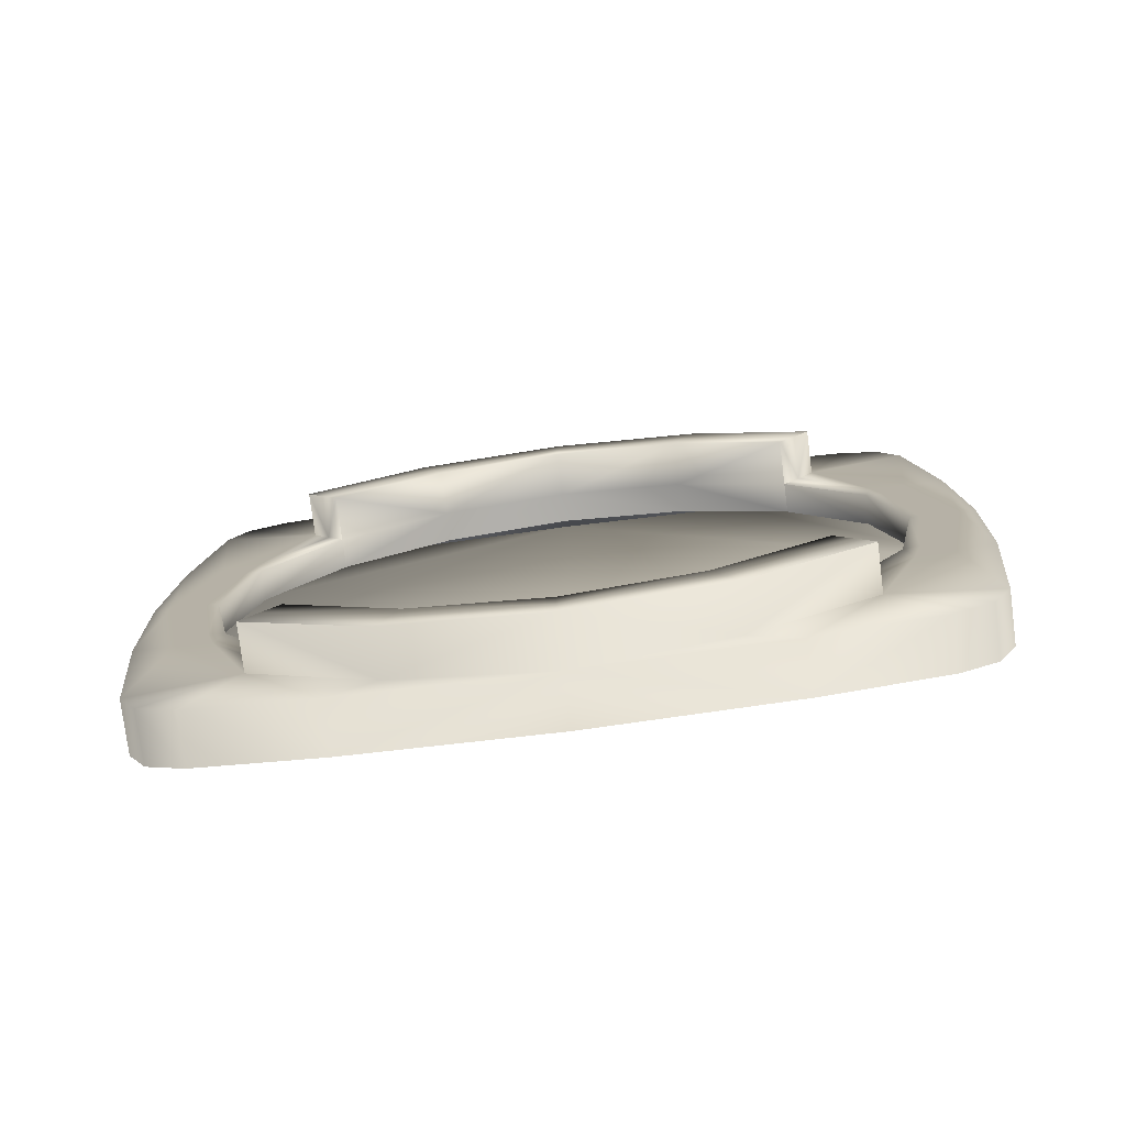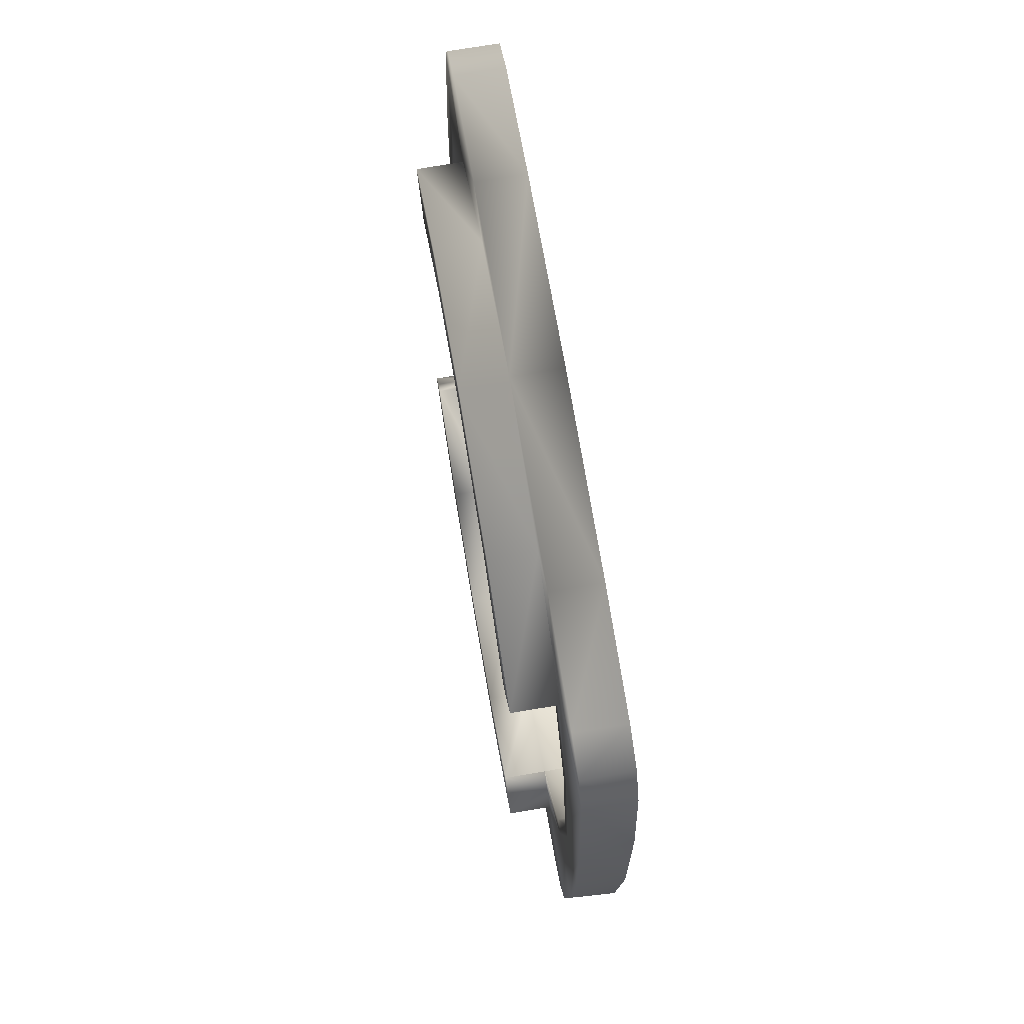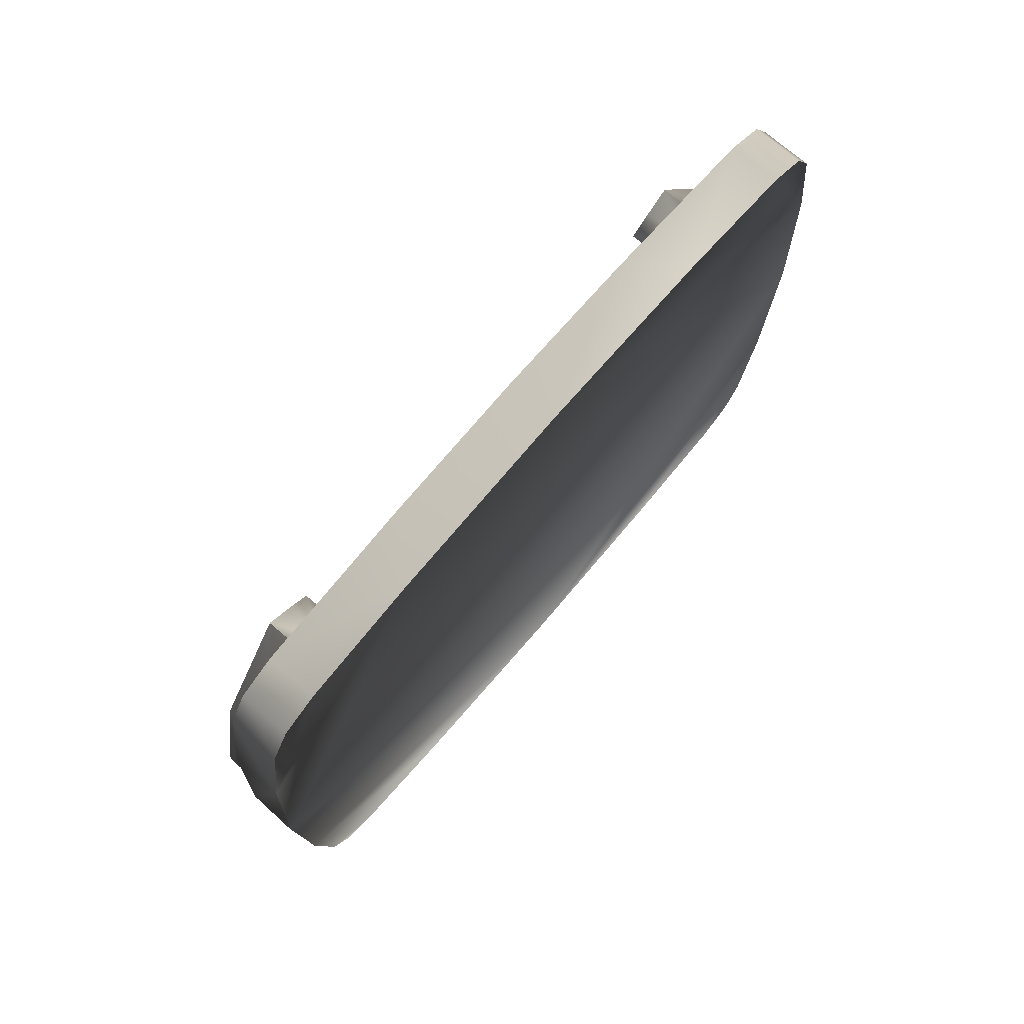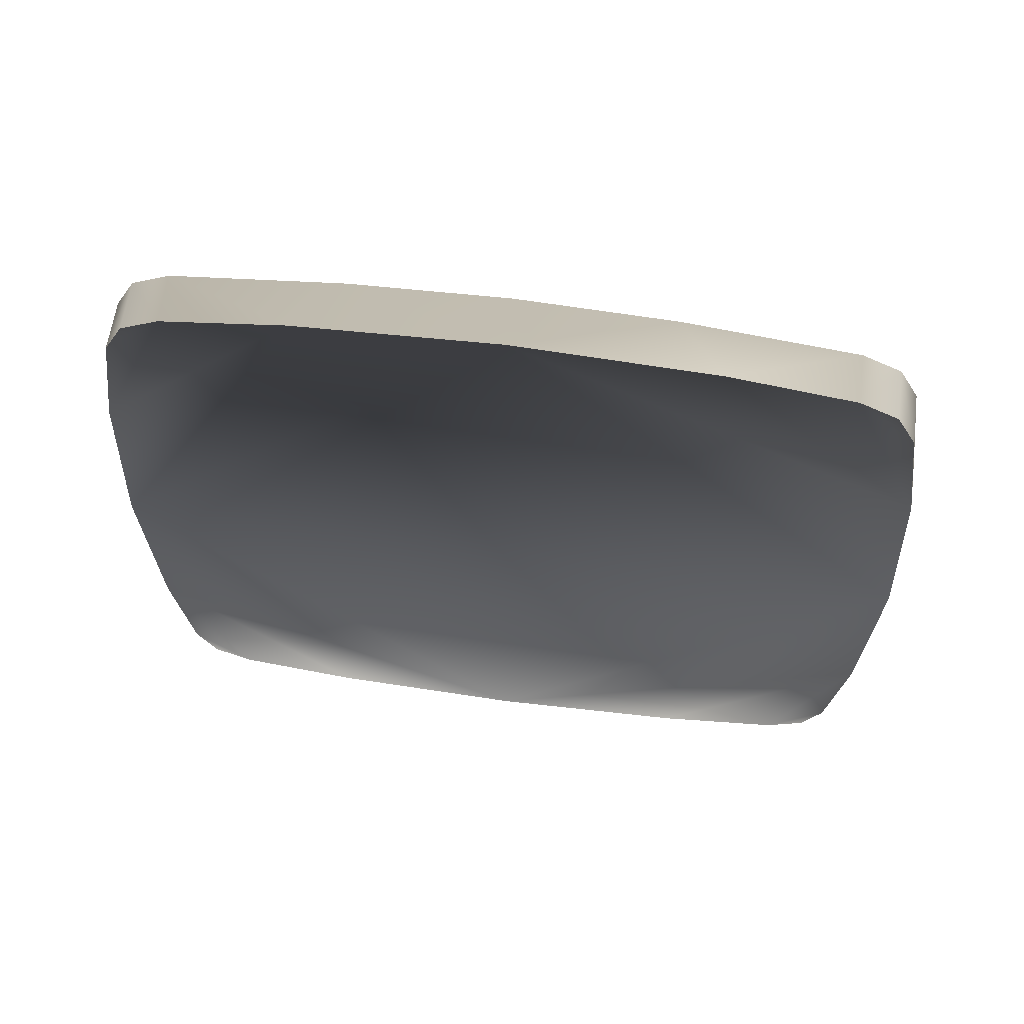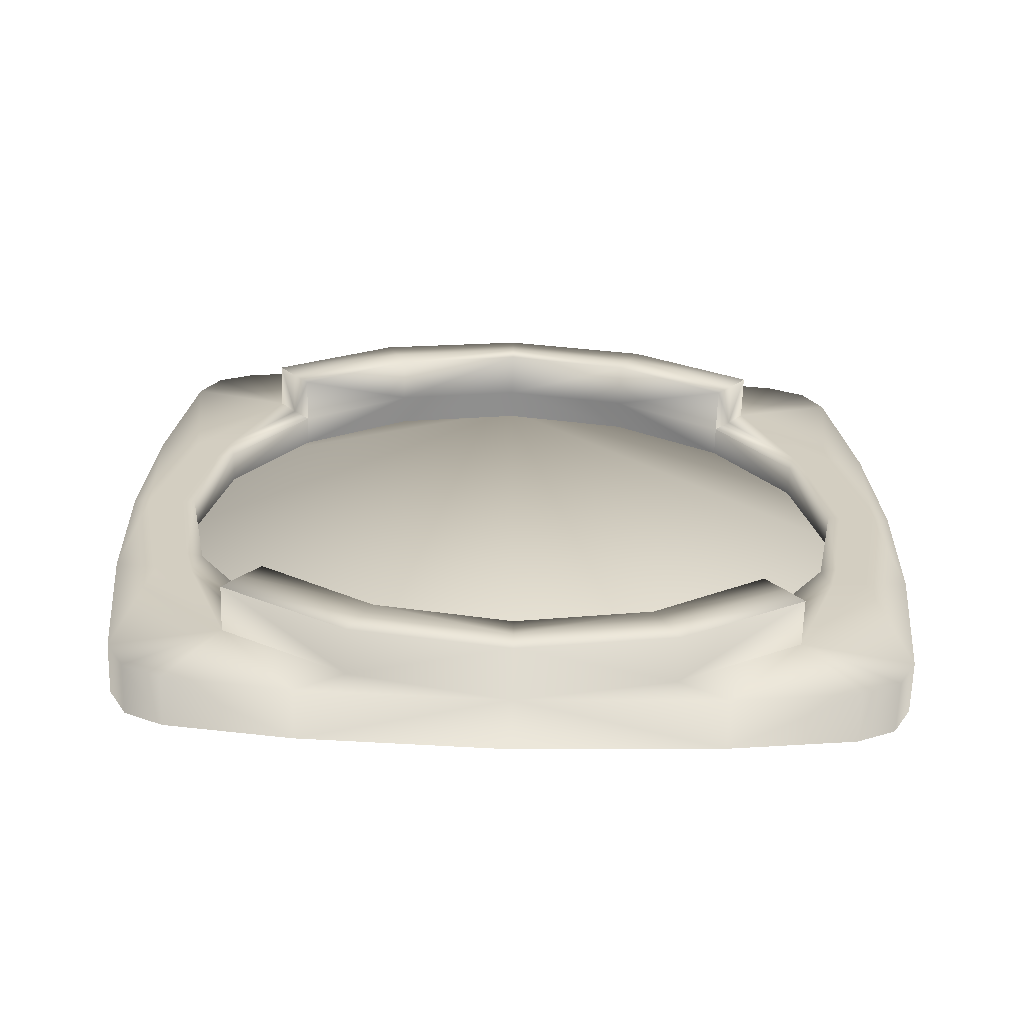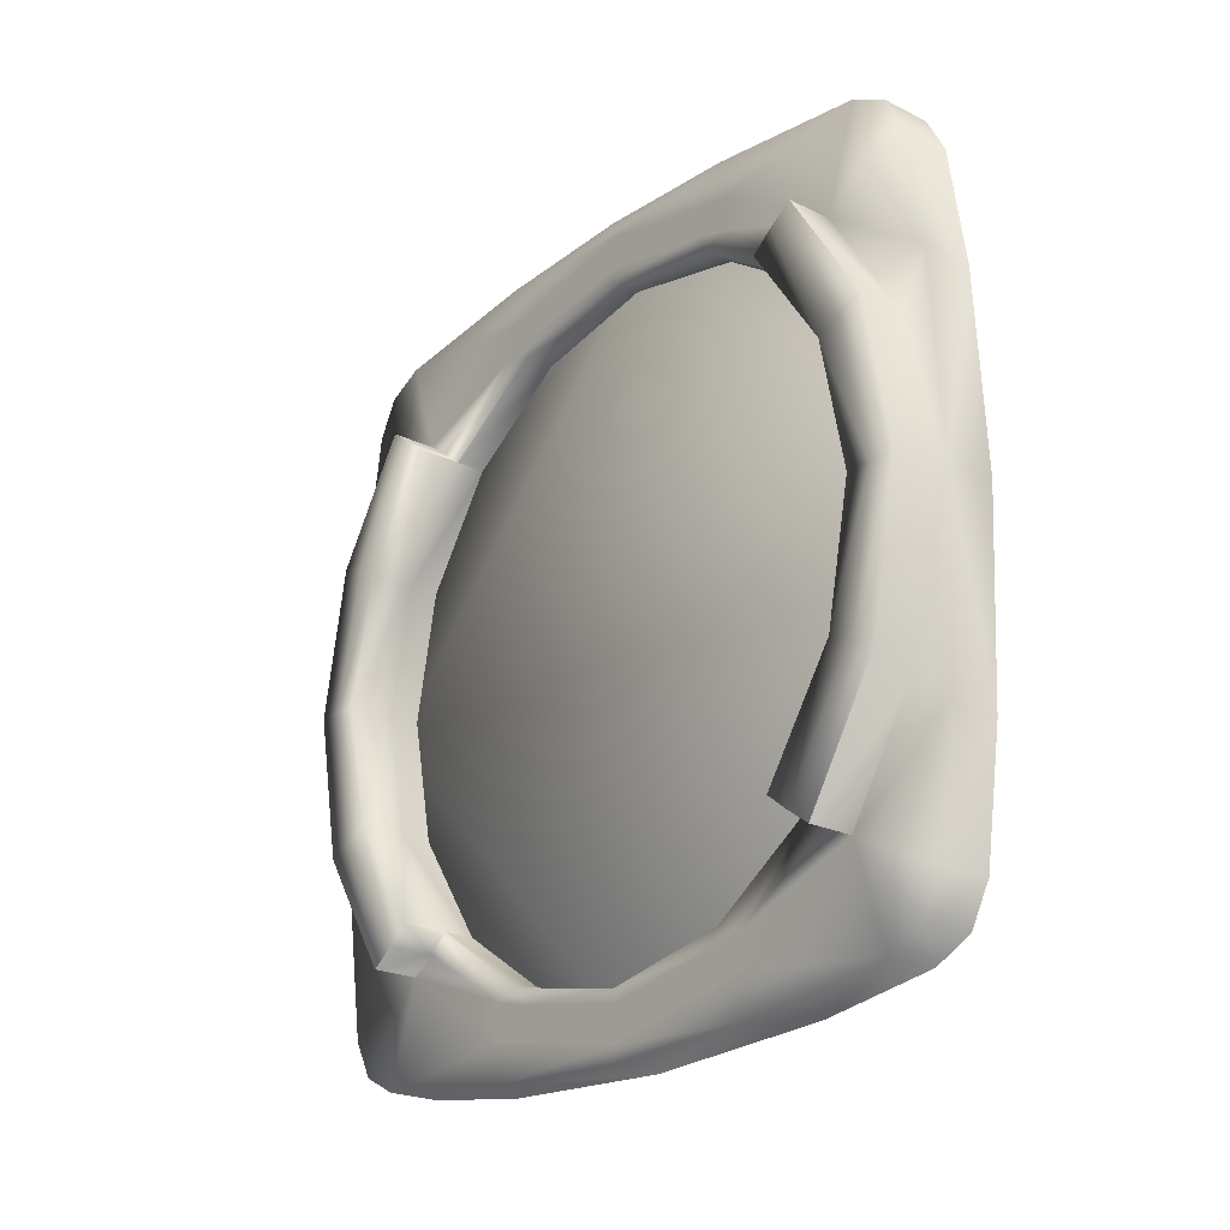
<metadata>
{"format":"obj","ext":"obj","renderer":"f3d","projection":"perspective","resolution":1024,"background":"white","views":[{"elev":-77.3,"azim":-82.7,"up":"+Z"},{"elev":72.7,"azim":-9.6,"up":"+Z"},{"elev":73.9,"azim":40.6,"up":"+Y"},{"elev":61.9,"azim":97.8,"up":"+Y"},{"elev":-65.0,"azim":-91.6,"up":"+Z"},{"elev":-22.6,"azim":-40.0,"up":"+Y"}]}
</metadata>
<code>
o motor_ring
v -0.1138 1.632 -0.8529
v -0.1138 1.632 -0.7937
v -0.1138 1.646 -0.862
v -0.1138 1.646 -0.7847
v -0.1138 1.662 -0.8651
v -0.1138 1.662 -0.7815
v -0.1138 1.678 -0.862
v -0.1138 1.678 -0.7847
v -0.1138 1.691 -0.8529
v -0.1138 1.691 -0.7937
v -0.1138 1.63 -0.8555
v -0.1138 1.63 -0.7911
v -0.1138 1.662 -0.8682
v -0.1138 1.662 -0.7784
v -0.1138 1.693 -0.8555
v -0.1138 1.693 -0.7911
v -0.1138 1.645 -0.8649
v -0.1138 1.645 -0.7817
v -0.1138 1.679 -0.8649
v -0.1138 1.679 -0.7817
v -0.1138 1.628 -0.8584
v -0.1138 1.628 -0.7882
v -0.1138 1.643 -0.868
v -0.1138 1.643 -0.7786
v -0.1138 1.662 -0.8714
v -0.1138 1.662 -0.7752
v -0.1138 1.68 -0.868
v -0.1138 1.68 -0.7786
v -0.1138 1.696 -0.8584
v -0.1138 1.696 -0.7882
v -0.1081 1.62 -0.8233
v -0.1081 1.623 -0.8393
v -0.1081 1.623 -0.8073
v -0.1081 1.632 -0.8529
v -0.1081 1.632 -0.7937
v -0.1081 1.646 -0.8619
v -0.1081 1.646 -0.7847
v -0.1081 1.662 -0.8651
v -0.1081 1.662 -0.7815
v -0.1081 1.678 -0.8619
v -0.1081 1.678 -0.7847
v -0.1081 1.691 -0.8529
v -0.1081 1.691 -0.7937
v -0.1081 1.7 -0.8393
v -0.1081 1.7 -0.8073
v -0.1081 1.704 -0.8233
v -0.1081 1.618 -0.8233
v -0.1081 1.621 -0.8386
v -0.1081 1.621 -0.808
v -0.1081 1.702 -0.8386
v -0.1081 1.702 -0.808
v -0.1081 1.705 -0.8233
v -0.1081 1.622 -0.843
v -0.1081 1.622 -0.8036
v -0.1081 1.701 -0.843
v -0.1081 1.701 -0.8036
v -0.1081 1.63 -0.8555
v -0.1081 1.63 -0.7911
v -0.1081 1.693 -0.8555
v -0.1081 1.693 -0.7911
v -0.1081 1.628 -0.8584
v -0.1081 1.628 -0.7882
v -0.1081 1.643 -0.868
v -0.1081 1.643 -0.7786
v -0.1081 1.662 -0.8714
v -0.1081 1.662 -0.7752
v -0.1081 1.68 -0.868
v -0.1081 1.68 -0.7786
v -0.1081 1.696 -0.8584
v -0.1081 1.696 -0.7882
v -0.1081 1.618 -0.8425
v -0.1081 1.618 -0.8042
v -0.1081 1.706 -0.8425
v -0.1081 1.706 -0.8042
v -0.1081 1.614 -0.8233
v -0.1081 1.709 -0.8233
v -0.1081 1.612 -0.8233
v -0.1081 1.613 -0.842
v -0.1081 1.613 -0.8046
v -0.1081 1.615 -0.8625
v -0.1081 1.615 -0.7841
v -0.1081 1.618 -0.8672
v -0.1081 1.618 -0.7794
v -0.1081 1.623 -0.8697
v -0.1081 1.623 -0.7769
v -0.1081 1.637 -0.8719
v -0.1081 1.637 -0.7747
v -0.1081 1.662 -0.873
v -0.1081 1.662 -0.7737
v -0.1081 1.686 -0.8719
v -0.1081 1.686 -0.7747
v -0.1081 1.701 -0.8697
v -0.1081 1.701 -0.7769
v -0.1081 1.706 -0.8672
v -0.1081 1.706 -0.7794
v -0.1081 1.708 -0.8625
v -0.1081 1.708 -0.7841
v -0.1081 1.711 -0.842
v -0.1081 1.711 -0.8046
v -0.1081 1.711 -0.8233
v -0.1044 1.62 -0.8233
v -0.1044 1.623 -0.8393
v -0.1044 1.623 -0.8073
v -0.1044 1.632 -0.8529
v -0.1044 1.632 -0.7937
v -0.1044 1.646 -0.8619
v -0.1044 1.646 -0.7847
v -0.1044 1.662 -0.8651
v -0.1044 1.662 -0.7815
v -0.1044 1.678 -0.8619
v -0.1044 1.678 -0.7847
v -0.1044 1.691 -0.8529
v -0.1044 1.691 -0.7937
v -0.1044 1.7 -0.8393
v -0.1044 1.7 -0.8073
v -0.1044 1.704 -0.8233
v -0.1019 1.612 -0.8233
v -0.1019 1.613 -0.8476
v -0.1019 1.613 -0.799
v -0.1019 1.615 -0.8626
v -0.1019 1.615 -0.784
v -0.1019 1.618 -0.8672
v -0.1019 1.618 -0.7794
v -0.1019 1.622 -0.8697
v -0.1019 1.622 -0.7769
v -0.1019 1.637 -0.8719
v -0.1019 1.637 -0.7747
v -0.1019 1.662 -0.8731
v -0.1019 1.662 -0.7735
v -0.1019 1.686 -0.8719
v -0.1019 1.686 -0.7747
v -0.1019 1.701 -0.8697
v -0.1019 1.701 -0.7769
v -0.1019 1.706 -0.8672
v -0.1019 1.706 -0.7794
v -0.1019 1.708 -0.8626
v -0.1019 1.708 -0.784
v -0.1019 1.71 -0.8476
v -0.1019 1.71 -0.799
v -0.1019 1.712 -0.8233
f 140 98 100
f 138 96 98
f 136 94 96
f 130 88 90
f 92 130 90
f 94 132 92
f 67 88 65
f 50 76 73
f 40 5 38
f 50 46 52
f 76 98 73
f 67 25 27
f 38 110 40
f 42 114 44
f 40 112 42
f 44 116 46
f 59 29 15
f 55 69 59
f 15 7 9
f 40 9 7
f 67 29 69
f 19 25 13
f 7 13 5
f 29 19 15
f 55 50 73
f 42 55 59
f 59 9 42
f 69 90 67
f 69 94 92
f 96 73 98
f 140 99 139
f 97 139 99
f 137 95 135
f 131 89 129
f 93 131 133
f 95 133 135
f 89 68 66
f 76 51 74
f 6 41 39
f 46 51 52
f 99 76 74
f 68 26 66
f 111 39 41
f 115 43 45
f 113 41 43
f 116 45 46
f 60 30 70
f 70 56 60
f 16 8 20
f 41 10 43
f 30 68 70
f 26 20 14
f 14 8 6
f 30 20 28
f 51 56 74
f 43 56 45
f 10 60 43
f 70 91 93
f 70 95 97
f 97 74 70
f 117 78 118
f 80 118 78
f 120 82 122
f 126 88 128
f 84 126 124
f 82 124 122
f 88 63 65
f 75 48 71
f 38 3 36
f 31 48 47
f 78 75 71
f 63 25 65
f 106 38 36
f 102 34 32
f 104 36 34
f 101 32 31
f 57 21 61
f 61 53 57
f 11 3 17
f 36 1 34
f 21 63 61
f 25 17 13
f 13 3 5
f 21 17 23
f 48 53 71
f 34 53 32
f 1 57 34
f 61 86 84
f 61 82 80
f 80 71 61
f 117 79 77
f 119 81 79
f 121 83 81
f 127 89 87
f 85 127 87
f 83 125 85
f 64 89 66
f 49 75 72
f 39 4 6
f 49 31 47
f 75 79 72
f 64 26 24
f 39 107 37
f 35 103 33
f 37 105 35
f 33 101 31
f 58 22 12
f 54 62 58
f 12 4 2
f 37 2 4
f 64 22 62
f 18 26 14
f 4 14 6
f 22 18 12
f 54 49 72
f 35 54 58
f 58 2 35
f 62 87 64
f 62 83 85
f 81 72 79
f 117 126 118
f 126 117 128
f 130 136 132
f 134 132 136
f 138 130 140
f 139 131 137
f 135 137 133
f 131 139 129
f 127 121 125
f 123 125 121
f 119 127 117
f 118 126 120
f 122 120 124
f 128 129 140
f 136 130 138
f 137 131 133
f 129 139 140
f 121 127 119
f 120 126 124
f 130 128 140
f 129 128 117
f 117 127 129
f 140 138 98
f 138 136 96
f 136 134 94
f 130 128 88
f 92 132 130
f 94 134 132
f 67 90 88
f 50 52 76
f 40 7 5
f 50 44 46
f 76 100 98
f 67 65 25
f 38 108 110
f 42 112 114
f 40 110 112
f 44 114 116
f 59 69 29
f 55 73 69
f 15 19 7
f 40 42 9
f 67 27 29
f 19 27 25
f 7 19 13
f 29 27 19
f 55 44 50
f 42 44 55
f 59 15 9
f 69 92 90
f 69 96 94
f 96 69 73
f 140 100 99
f 97 137 139
f 137 97 95
f 131 91 89
f 93 91 131
f 95 93 133
f 89 91 68
f 76 52 51
f 6 8 41
f 46 45 51
f 99 100 76
f 68 28 26
f 111 109 39
f 115 113 43
f 113 111 41
f 116 115 45
f 60 16 30
f 70 74 56
f 16 10 8
f 41 8 10
f 30 28 68
f 26 28 20
f 14 20 8
f 30 16 20
f 51 45 56
f 43 60 56
f 10 16 60
f 70 68 91
f 70 93 95
f 97 99 74
f 117 77 78
f 80 120 118
f 120 80 82
f 126 86 88
f 84 86 126
f 82 84 124
f 88 86 63
f 75 47 48
f 38 5 3
f 31 32 48
f 78 77 75
f 63 23 25
f 106 108 38
f 102 104 34
f 104 106 36
f 101 102 32
f 57 11 21
f 61 71 53
f 11 1 3
f 36 3 1
f 21 23 63
f 25 23 17
f 13 17 3
f 21 11 17
f 48 32 53
f 34 57 53
f 1 11 57
f 61 63 86
f 61 84 82
f 80 78 71
f 117 119 79
f 119 121 81
f 121 123 83
f 127 129 89
f 85 125 127
f 83 123 125
f 64 87 89
f 49 47 75
f 39 37 4
f 49 33 31
f 75 77 79
f 64 66 26
f 39 109 107
f 35 105 103
f 37 107 105
f 33 103 101
f 58 62 22
f 54 72 62
f 12 18 4
f 37 35 2
f 64 24 22
f 18 24 26
f 4 18 14
f 22 24 18
f 54 33 49
f 35 33 54
f 58 12 2
f 62 85 87
f 62 81 83
f 81 62 72

</code>
